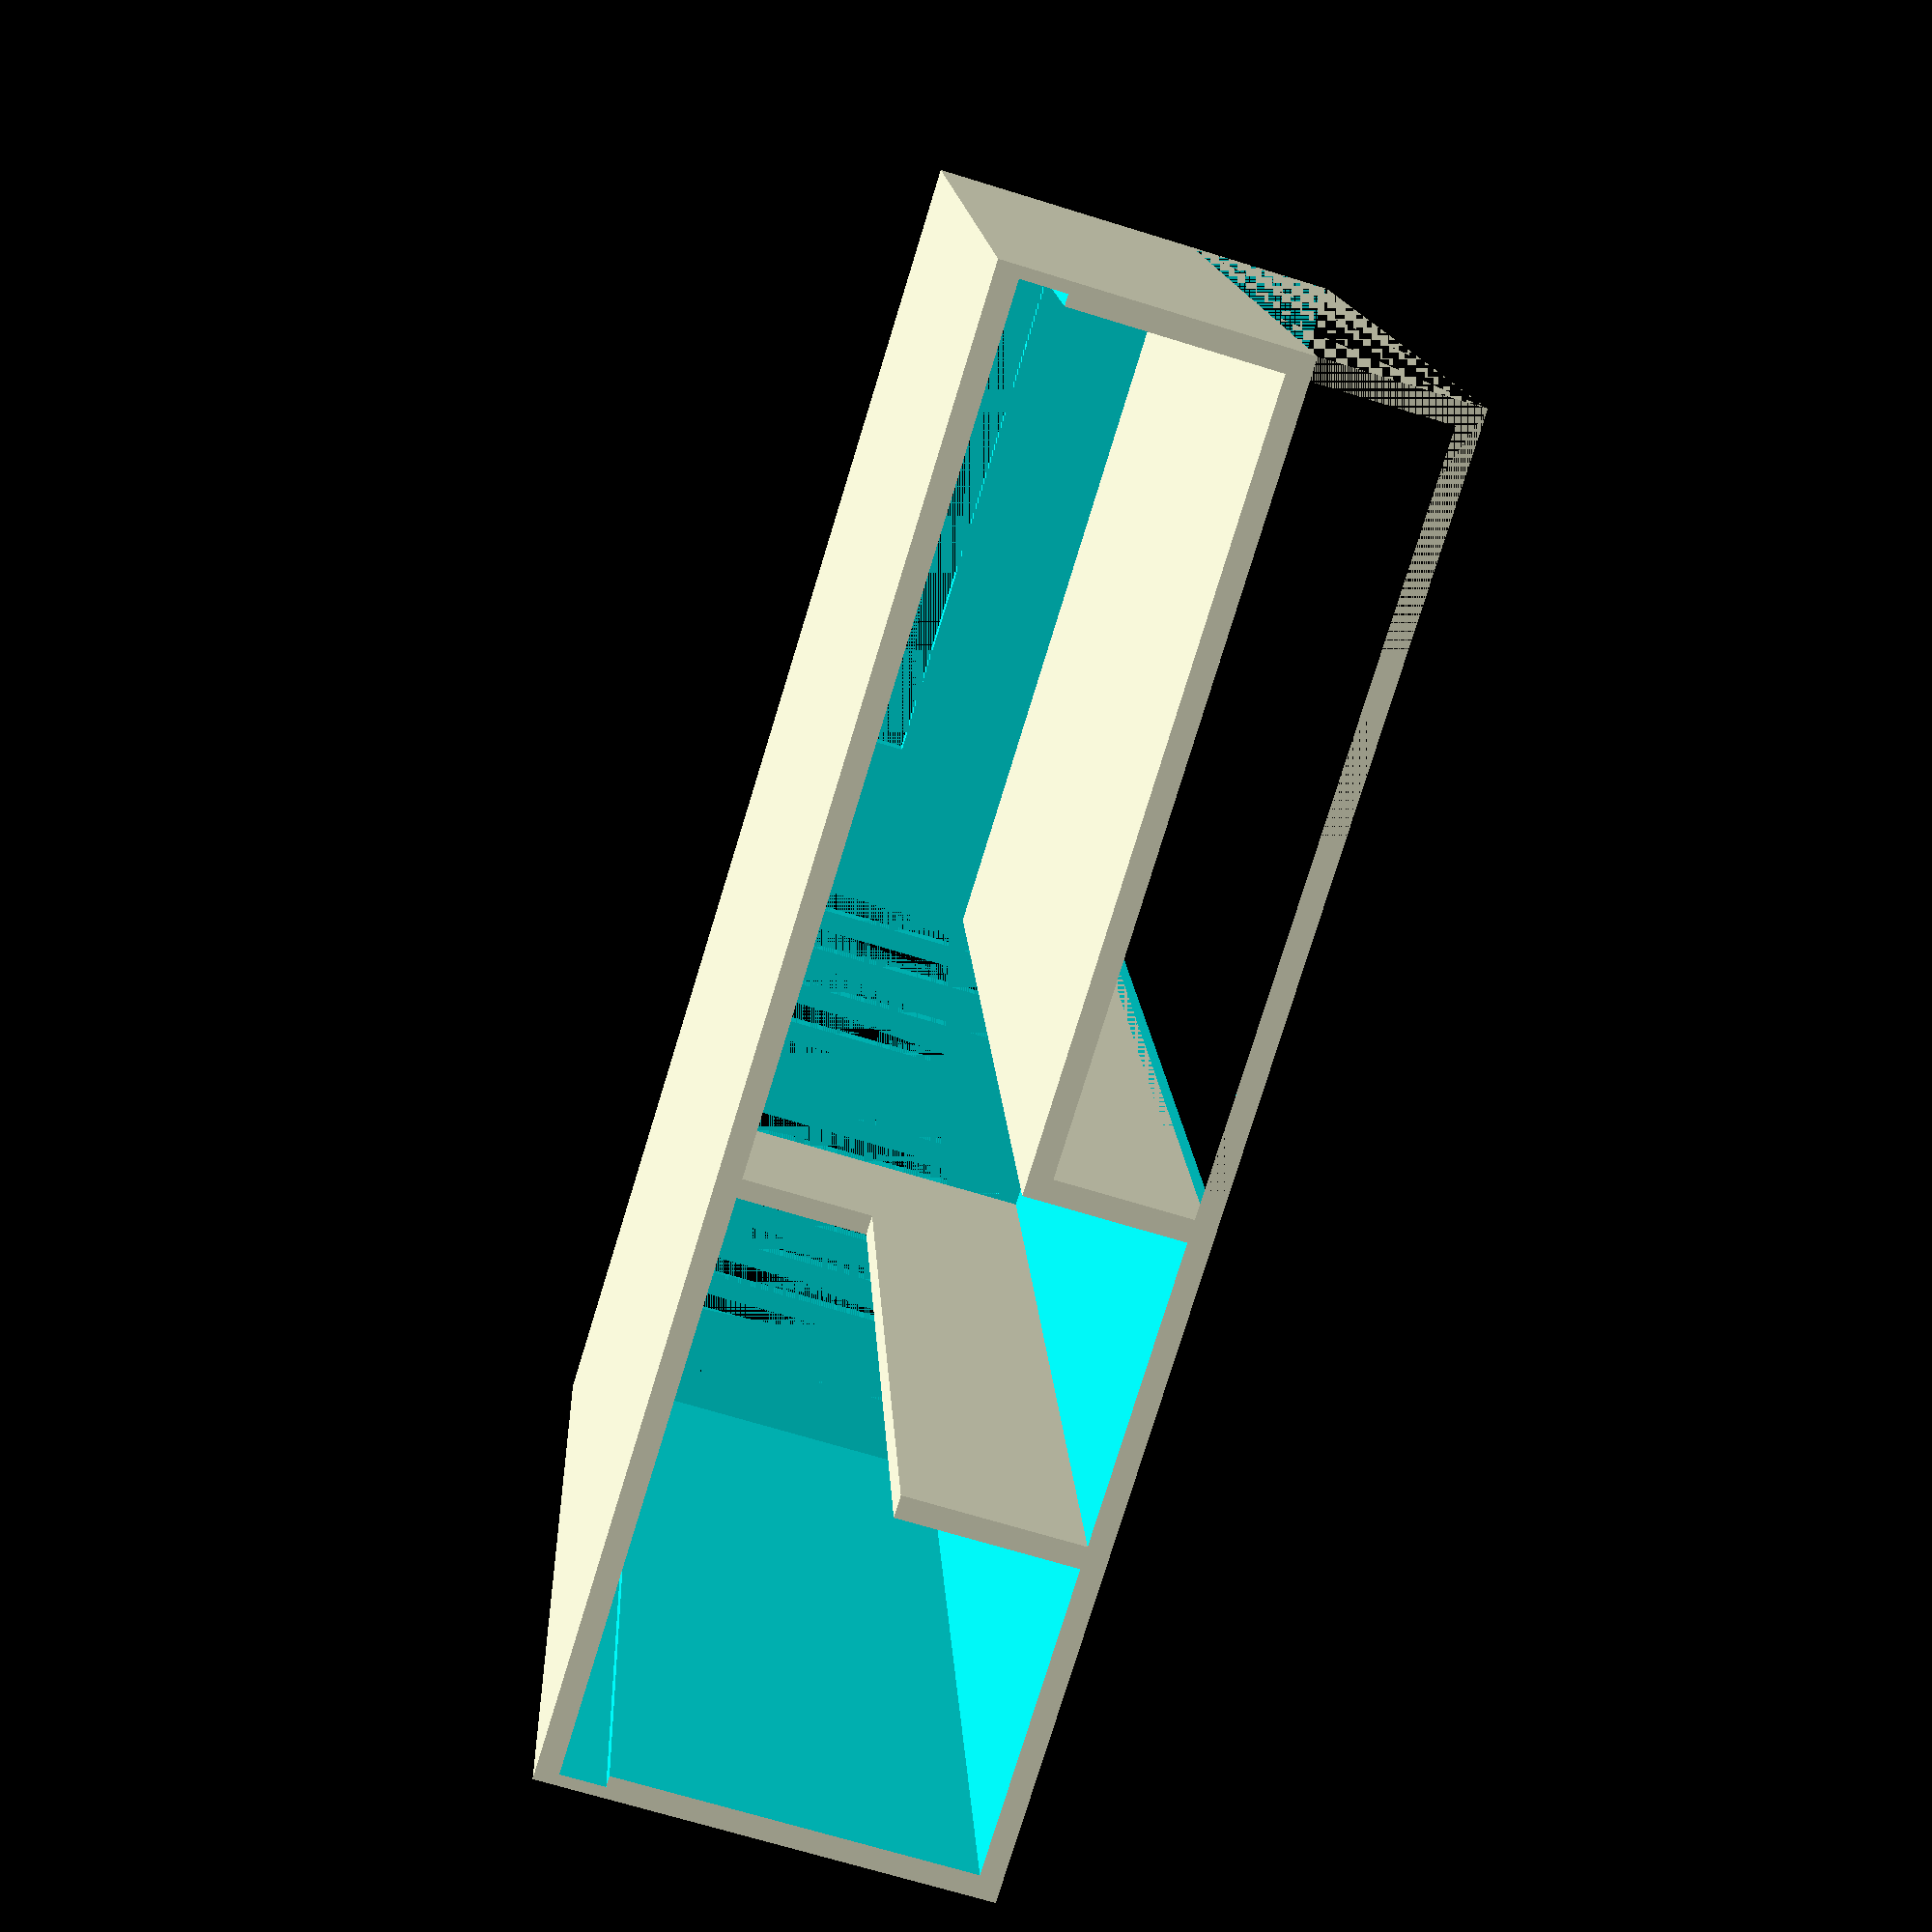
<openscad>
union(){
    difference(){
        cube([130,40,105]);
        translate([4,2,2]){
            cube([120,2,105]);
        }
        translate([1,2,1]){
            cube([128,4,105]);
        }
        translate([2,4,2]){
            cube([126,34,105]);
        }
        translate([6,5,0]){
            cube([50,8,2]);
        }
        translate([0,26,0]){
            cube([69,20,105]);
        }
        //relay cutouts
        translate([72,6,0]){
            cube([2,30,2]);
        }    
        translate([76,6,0]){
            cube([2,30,2]);
        }  
        translate([80,6,0]){
            cube([2,30,2]);
        }        
        translate([84,6,0]){
            cube([2,30,2]);
        }  
        translate([88,6,0]){
            cube([2,30,2]);
        }
        translate([92,6,0]){
            cube([2,30,2]);
        }
        translate([96,6,0]){
            cube([2,30,2]);
        }
        translate([100,6,0]){
            cube([2,30,2]);
        }
        translate([104,6,0]){
            cube([2,30,2]);
        }
        translate([108,6,0]){
            cube([2,30,2]);
        }
        translate([112,6,0]){
            cube([2,30,2]);
        }
        translate([116,6,0]){
            cube([2,30,2]);
        }
        translate([120,6,0]){
            cube([2,30,2]);
        }
        translate([124,6,0]){
            cube([2,30,2]);
        }
           
    }
    translate([98,6,2]){
        cube([2,34,20]);
    }
    translate([98,22,22]){
        cube([2,18,83]);
    }
    translate([2,24,2]){
        cube([69,2,103]);
    }
    translate([69,24,2]){
        cube([2,15,103]);
    }
    
    
}
</openscad>
<views>
elev=167.0 azim=287.1 roll=182.7 proj=p view=solid
</views>
